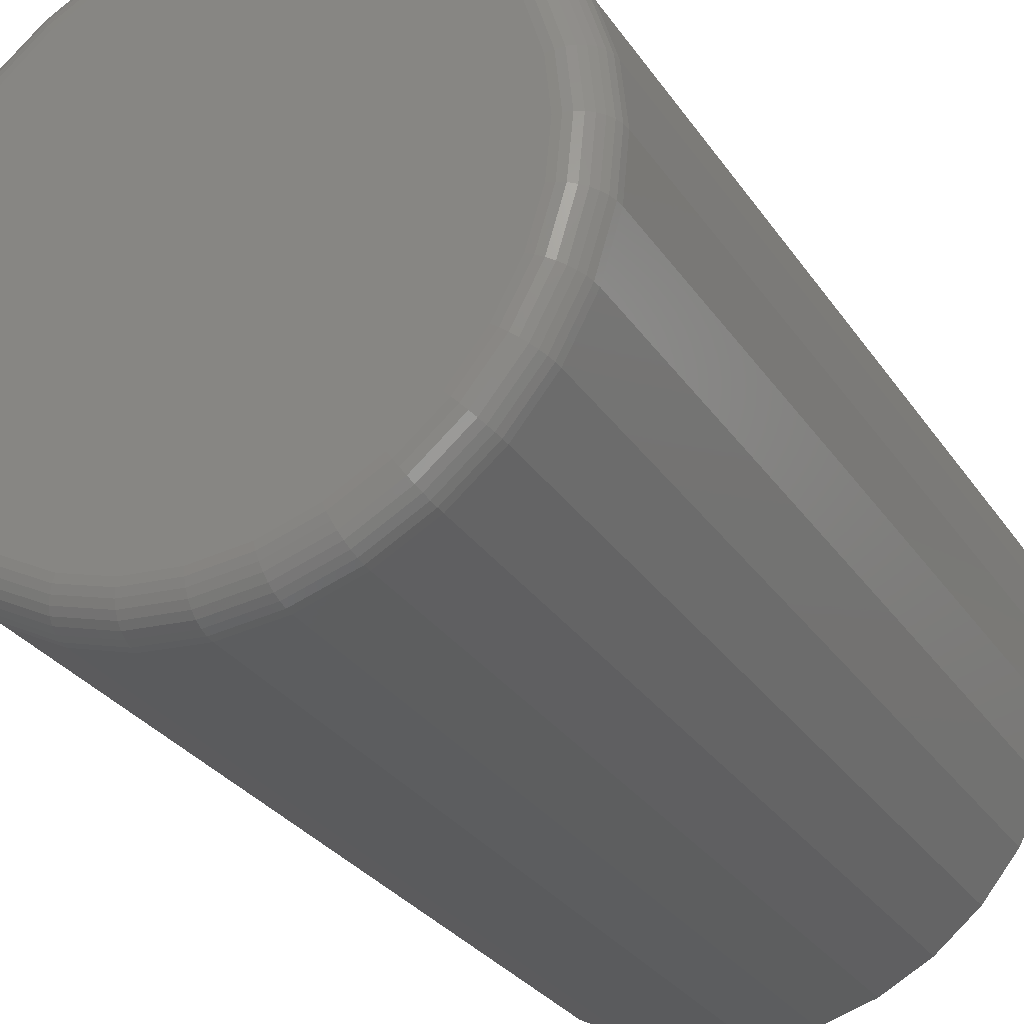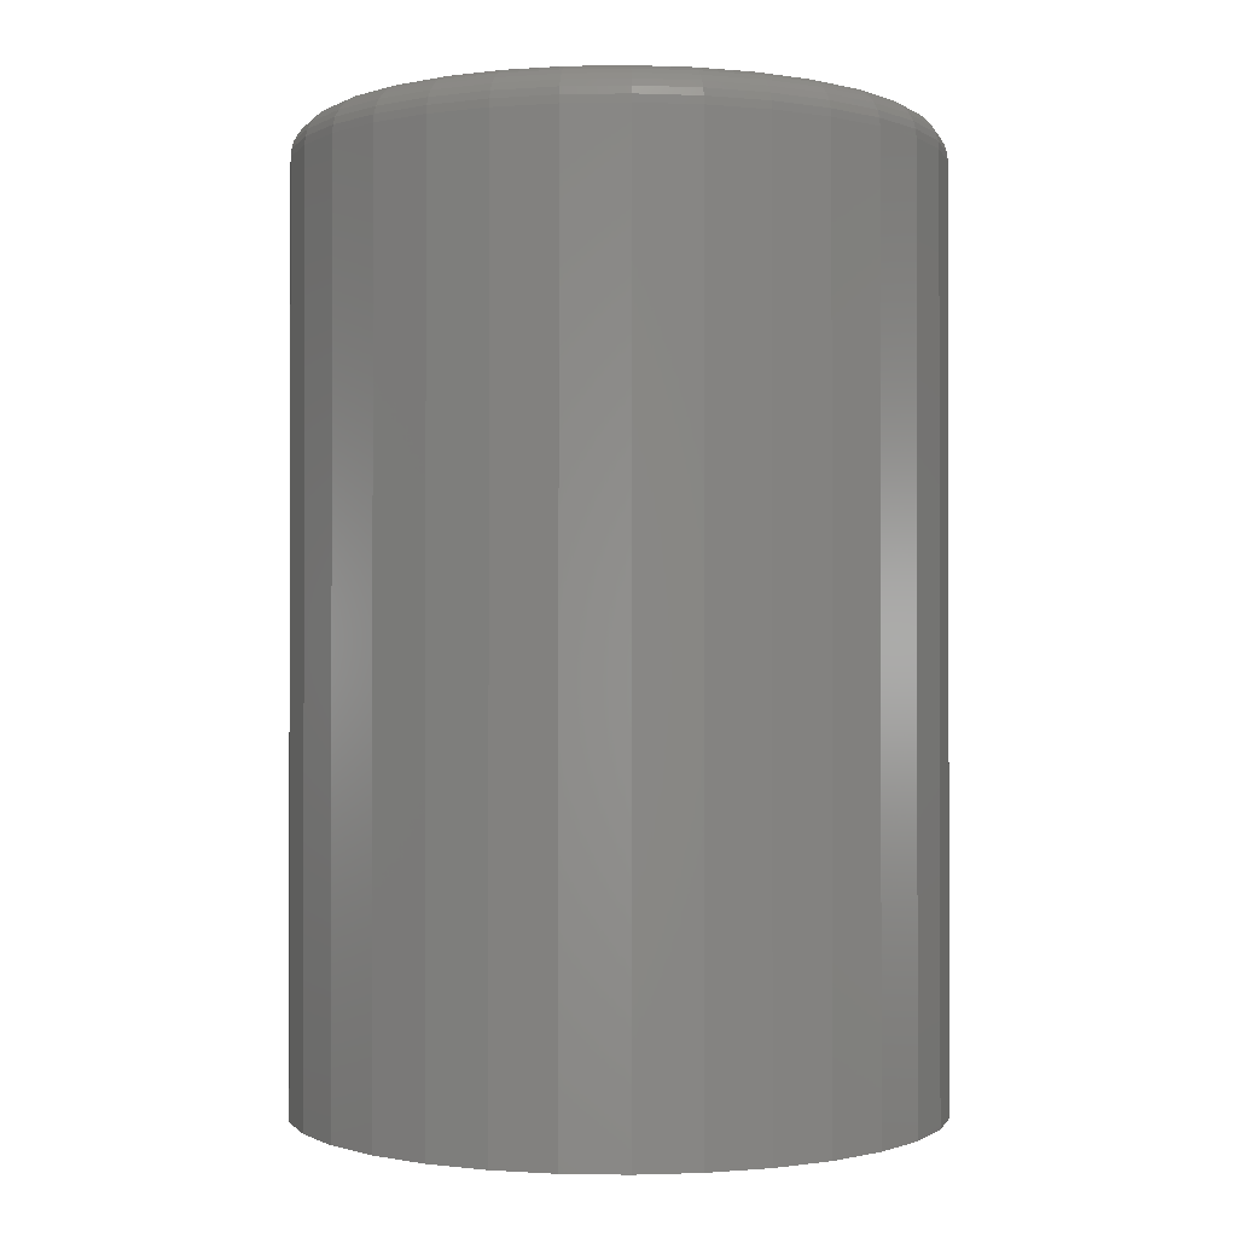
<metadata>
{"format":"stl","ext":"stl","renderer":"f3d","projection":"perspective","resolution":1024,"background":"white","views":[{"elev":-29.4,"azim":-152.4,"up":"+Z"},{"elev":-0.7,"azim":121.7,"up":"+Y"}]}
</metadata>
<code>
# stl→obj: 320 verts, 636 faces
v 0.006579 1.424e-17 0.22
v 0.0495 1.663e-17 0.2158
v -0.03634 1.186e-17 0.2158
v -0.07761 9.57e-18 0.2032
v 0.09076 1.892e-17 0.2032
v 0.0495 1.663e-17 -0.2158
v -0.03634 1.186e-17 -0.2158
v 0.09076 1.892e-17 -0.2032
v 0.006579 1.424e-17 -0.22
v -0.07761 9.57e-18 -0.2032
v -0.1156 7.459e-18 -0.1829
v 0.1288 2.103e-17 -0.1829
v -0.149 5.608e-18 -0.1556
v 0.1621 2.288e-17 -0.1556
v -0.1763 4.089e-18 -0.1222
v 0.1895 2.44e-17 -0.1222
v -0.1967 2.961e-18 -0.08418
v 0.2098 2.552e-17 -0.08418
v -0.2092 2.266e-18 -0.04292
v 0.2223 2.622e-17 -0.04292
v -0.2134 2.031e-18 -1.193e-16
v 0.2266 2.645e-17 -1.294e-16
v -0.2092 2.266e-18 0.04292
v 0.2223 2.622e-17 0.04292
v -0.1967 2.961e-18 0.08418
v 0.2098 2.552e-17 0.08418
v -0.1763 4.089e-18 0.1222
v 0.1895 2.44e-17 0.1222
v -0.149 5.608e-18 0.1556
v 0.1621 2.288e-17 0.1556
v -0.1156 7.459e-18 0.1829
v 0.1288 2.103e-17 0.1829
v 0.2578 -0.03125 -3.158e-16
v 0.2578 -0.75 -3.109e-17
v 0.253 -0.03125 -0.04901
v 0.253 -0.75 -0.04901
v 0.2387 -0.03125 -0.09614
v 0.2387 -0.75 -0.09614
v 0.2155 -0.03125 -0.1396
v 0.2155 -0.75 -0.1396
v 0.1842 -0.03125 -0.1776
v 0.1842 -0.75 -0.1776
v 0.1462 -0.03125 -0.2089
v 0.1462 -0.75 -0.2089
v 0.1027 -0.03125 -0.2321
v 0.1027 -0.75 -0.2321
v 0.05559 -0.03125 -0.2464
v 0.05559 -0.75 -0.2464
v 0.006579 -0.03125 -0.2512
v 0.006579 -0.75 -0.2512
v -0.04243 -0.03125 -0.2464
v -0.04243 -0.75 -0.2464
v -0.08956 -0.03125 -0.2321
v -0.08956 -0.75 -0.2321
v -0.133 -0.03125 -0.2089
v -0.133 -0.75 -0.2089
v -0.1711 -0.03125 -0.1776
v -0.1711 -0.75 -0.1776
v -0.2023 -0.03125 -0.1396
v -0.2023 -0.75 -0.1396
v -0.2255 -0.03125 -0.09614
v -0.2255 -0.75 -0.09614
v -0.2398 -0.03125 -0.04901
v -0.2398 -0.75 -0.04901
v -0.2447 -0.03125 3.044e-17
v -0.2447 -0.75 3.044e-17
v -0.2398 -0.03125 0.04901
v -0.2398 -0.75 0.04901
v -0.2255 -0.03125 0.09614
v -0.2255 -0.75 0.09614
v -0.2023 -0.03125 0.1396
v -0.2023 -0.75 0.1396
v -0.1711 -0.03125 0.1776
v -0.1711 -0.75 0.1776
v -0.133 -0.03125 0.2089
v -0.133 -0.75 0.2089
v -0.08956 -0.03125 0.2321
v -0.08956 -0.75 0.2321
v -0.04243 -0.03125 0.2464
v -0.04243 -0.75 0.2464
v 0.006579 -0.03125 0.2512
v 0.006579 -0.75 0.2512
v 0.05559 -0.03125 0.2464
v 0.05559 -0.75 0.2464
v 0.1027 -0.03125 0.2321
v 0.1027 -0.75 0.2321
v 0.1462 -0.03125 0.2089
v 0.1462 -0.75 0.2089
v 0.1842 -0.03125 0.1776
v 0.1842 -0.75 0.1776
v 0.2155 -0.03125 0.1396
v 0.2155 -0.75 0.1396
v 0.2387 -0.03125 0.09614
v 0.2387 -0.75 0.09614
v 0.253 -0.03125 0.04901
v 0.253 -0.75 0.04901
v 0.2572 -0.02515 -5.551e-17
v 0.2524 -0.02515 -0.0489
v 0.2554 -0.01929 -5.551e-17
v 0.2507 -0.01929 -0.04855
v 0.2525 -0.01389 -4.163e-17
v 0.2478 -0.01389 -0.04799
v 0.2487 -0.009153 -5.551e-17
v 0.244 -0.009153 -0.04723
v 0.2439 -0.005267 -5.551e-17
v 0.2394 -0.005267 -0.0463
v 0.2385 -0.002379 -5.551e-17
v 0.2341 -0.002379 -0.04525
v 0.2327 -0.0006005 -5.551e-17
v 0.2283 -0.0006005 -0.04411
v -0.2392 -0.02515 -0.0489
v -0.2441 -0.02515 1.249e-16
v -0.2375 -0.01929 -0.04855
v -0.2423 -0.01929 1.11e-16
v -0.2347 -0.01389 -0.04799
v -0.2394 -0.01389 9.714e-17
v -0.2309 -0.009153 -0.04723
v -0.2355 -0.009153 9.714e-17
v -0.2262 -0.005267 -0.0463
v -0.2308 -0.005267 8.327e-17
v -0.2209 -0.002379 -0.04525
v -0.2254 -0.002379 9.714e-17
v -0.2152 -0.0006005 -0.04411
v -0.2195 -0.0006005 8.327e-17
v -0.225 -0.02515 -0.09591
v -0.2233 -0.01929 -0.09523
v -0.2207 -0.01389 -0.09413
v -0.2171 -0.009153 -0.09264
v -0.2127 -0.005267 -0.09083
v -0.2077 -0.002379 -0.08876
v -0.2023 -0.0006005 -0.08652
v -0.2018 -0.02515 -0.1392
v -0.2003 -0.01929 -0.1383
v -0.1979 -0.01389 -0.1367
v -0.1947 -0.009153 -0.1345
v -0.1908 -0.005267 -0.1319
v -0.1863 -0.002379 -0.1289
v -0.1814 -0.0006005 -0.1256
v -0.1706 -0.02515 -0.1772
v -0.1694 -0.01929 -0.176
v -0.1673 -0.01389 -0.1739
v -0.1646 -0.009153 -0.1712
v -0.1612 -0.005267 -0.1678
v -0.1574 -0.002379 -0.164
v -0.1533 -0.0006005 -0.1599
v -0.1327 -0.02515 -0.2084
v -0.1317 -0.01929 -0.2069
v -0.1301 -0.01389 -0.2045
v -0.1279 -0.009153 -0.2013
v -0.1253 -0.005267 -0.1973
v -0.1223 -0.002379 -0.1929
v -0.119 -0.0006005 -0.188
v -0.08933 -0.02515 -0.2316
v -0.08865 -0.01929 -0.2299
v -0.08755 -0.01389 -0.2272
v -0.08606 -0.009153 -0.2237
v -0.08425 -0.005267 -0.2193
v -0.08218 -0.002379 -0.2143
v -0.07994 -0.0006005 -0.2089
v -0.04232 -0.02515 -0.2458
v -0.04197 -0.01929 -0.2441
v -0.04141 -0.01389 -0.2412
v -0.04065 -0.009153 -0.2374
v -0.03972 -0.005267 -0.2328
v -0.03867 -0.002379 -0.2275
v -0.03753 -0.0006005 -0.2217
v 0.006579 -0.02515 -0.2506
v 0.006579 -0.01929 -0.2489
v 0.006579 -0.01389 -0.246
v 0.006579 -0.009153 -0.2421
v 0.006579 -0.005267 -0.2373
v 0.006579 -0.002379 -0.2319
v 0.006579 -0.0006005 -0.2261
v 0.05548 -0.02515 -0.2458
v 0.05513 -0.01929 -0.2441
v 0.05456 -0.01389 -0.2412
v 0.05381 -0.009153 -0.2374
v 0.05288 -0.005267 -0.2328
v 0.05183 -0.002379 -0.2275
v 0.05068 -0.0006005 -0.2217
v 0.1025 -0.02515 -0.2316
v 0.1018 -0.01929 -0.2299
v 0.1007 -0.01389 -0.2272
v 0.09922 -0.009153 -0.2237
v 0.09741 -0.005267 -0.2193
v 0.09534 -0.002379 -0.2143
v 0.0931 -0.0006005 -0.2089
v 0.1458 -0.02515 -0.2084
v 0.1448 -0.01929 -0.2069
v 0.1432 -0.01389 -0.2045
v 0.1411 -0.009153 -0.2013
v 0.1384 -0.005267 -0.1973
v 0.1354 -0.002379 -0.1929
v 0.1322 -0.0006005 -0.188
v 0.1838 -0.02515 -0.1772
v 0.1825 -0.01929 -0.176
v 0.1805 -0.01389 -0.1739
v 0.1778 -0.009153 -0.1712
v 0.1744 -0.005267 -0.1678
v 0.1706 -0.002379 -0.164
v 0.1664 -0.0006005 -0.1599
v 0.215 -0.02515 -0.1392
v 0.2135 -0.01929 -0.1383
v 0.2111 -0.01389 -0.1367
v 0.2079 -0.009153 -0.1345
v 0.2039 -0.005267 -0.1319
v 0.1994 -0.002379 -0.1289
v 0.1946 -0.0006005 -0.1256
v 0.2381 -0.02515 -0.09591
v 0.2365 -0.01929 -0.09523
v 0.2338 -0.01389 -0.09413
v 0.2302 -0.009153 -0.09264
v 0.2259 -0.005267 -0.09083
v 0.2209 -0.002379 -0.08876
v 0.2154 -0.0006005 -0.08652
v -0.2392 -0.02515 0.0489
v -0.2375 -0.01929 0.04855
v -0.2347 -0.01389 0.04799
v -0.2309 -0.009153 0.04723
v -0.2262 -0.005267 0.0463
v -0.2209 -0.002379 0.04525
v -0.2152 -0.0006005 0.04411
v 0.2524 -0.02515 0.0489
v 0.2507 -0.01929 0.04855
v 0.2478 -0.01389 0.04799
v 0.244 -0.009153 0.04723
v 0.2394 -0.005267 0.0463
v 0.2341 -0.002379 0.04525
v 0.2283 -0.0006005 0.04411
v 0.2381 -0.02515 0.09591
v 0.2365 -0.01929 0.09523
v 0.2338 -0.01389 0.09413
v 0.2302 -0.009153 0.09264
v 0.2259 -0.005267 0.09083
v 0.2209 -0.002379 0.08876
v 0.2154 -0.0006005 0.08652
v 0.215 -0.02515 0.1392
v 0.2135 -0.01929 0.1383
v 0.2111 -0.01389 0.1367
v 0.2079 -0.009153 0.1345
v 0.2039 -0.005267 0.1319
v 0.1994 -0.002379 0.1289
v 0.1946 -0.0006005 0.1256
v 0.1838 -0.02515 0.1772
v 0.1825 -0.01929 0.176
v 0.1805 -0.01389 0.1739
v 0.1778 -0.009153 0.1712
v 0.1744 -0.005267 0.1678
v 0.1706 -0.002379 0.164
v 0.1664 -0.0006005 0.1599
v 0.1458 -0.02515 0.2084
v 0.1448 -0.01929 0.2069
v 0.1432 -0.01389 0.2045
v 0.1411 -0.009153 0.2013
v 0.1384 -0.005267 0.1973
v 0.1354 -0.002379 0.1929
v 0.1322 -0.0006005 0.188
v 0.1025 -0.02515 0.2316
v 0.1018 -0.01929 0.2299
v 0.1007 -0.01389 0.2272
v 0.09922 -0.009153 0.2237
v 0.09741 -0.005267 0.2193
v 0.09534 -0.002379 0.2143
v 0.0931 -0.0006005 0.2089
v 0.05548 -0.02515 0.2458
v 0.05513 -0.01929 0.2441
v 0.05456 -0.01389 0.2412
v 0.05381 -0.009153 0.2374
v 0.05288 -0.005267 0.2328
v 0.05183 -0.002379 0.2275
v 0.05068 -0.0006005 0.2217
v 0.006579 -0.02515 0.2506
v 0.006579 -0.01929 0.2489
v 0.006579 -0.01389 0.246
v 0.006579 -0.009153 0.2421
v 0.006579 -0.005267 0.2373
v 0.006579 -0.002379 0.2319
v 0.006579 -0.0006005 0.2261
v -0.04232 -0.02515 0.2458
v -0.04197 -0.01929 0.2441
v -0.04141 -0.01389 0.2412
v -0.04065 -0.009153 0.2374
v -0.03972 -0.005267 0.2328
v -0.03867 -0.002379 0.2275
v -0.03753 -0.0006005 0.2217
v -0.08933 -0.02515 0.2316
v -0.08865 -0.01929 0.2299
v -0.08755 -0.01389 0.2272
v -0.08606 -0.009153 0.2237
v -0.08425 -0.005267 0.2193
v -0.08218 -0.002379 0.2143
v -0.07994 -0.0006005 0.2089
v -0.1327 -0.02515 0.2084
v -0.1317 -0.01929 0.2069
v -0.1301 -0.01389 0.2045
v -0.1279 -0.009153 0.2013
v -0.1253 -0.005267 0.1973
v -0.1223 -0.002379 0.1929
v -0.119 -0.0006005 0.188
v -0.1706 -0.02515 0.1772
v -0.1694 -0.01929 0.176
v -0.1673 -0.01389 0.1739
v -0.1646 -0.009153 0.1712
v -0.1612 -0.005267 0.1678
v -0.1574 -0.002379 0.164
v -0.1533 -0.0006005 0.1599
v -0.2018 -0.02515 0.1392
v -0.2003 -0.01929 0.1383
v -0.1979 -0.01389 0.1367
v -0.1947 -0.009153 0.1345
v -0.1908 -0.005267 0.1319
v -0.1863 -0.002379 0.1289
v -0.1814 -0.0006005 0.1256
v -0.225 -0.02515 0.09591
v -0.2233 -0.01929 0.09523
v -0.2207 -0.01389 0.09413
v -0.2171 -0.009153 0.09264
v -0.2127 -0.005267 0.09083
v -0.2077 -0.002379 0.08876
v -0.2023 -0.0006005 0.08652
f 1 2 3
f 4 3 2
f 5 4 2
f 6 7 8
f 9 7 6
f 7 10 8
f 8 10 11
f 8 11 12
f 12 11 13
f 12 13 14
f 14 13 15
f 14 15 16
f 16 15 17
f 16 17 18
f 18 17 19
f 18 19 20
f 20 19 21
f 20 21 22
f 22 21 23
f 22 23 24
f 24 23 25
f 24 25 26
f 26 25 27
f 26 27 28
f 28 27 29
f 28 29 30
f 30 29 31
f 30 31 32
f 32 31 4
f 32 4 5
f 33 34 35
f 35 34 36
f 35 36 37
f 37 36 38
f 37 38 39
f 39 38 40
f 39 40 41
f 41 40 42
f 41 42 43
f 43 42 44
f 43 44 45
f 45 44 46
f 45 46 47
f 47 46 48
f 47 48 49
f 49 48 50
f 49 50 51
f 51 50 52
f 51 52 53
f 53 52 54
f 53 54 55
f 55 54 56
f 55 56 57
f 57 56 58
f 57 58 59
f 59 58 60
f 59 60 61
f 61 60 62
f 61 62 63
f 63 62 64
f 63 64 65
f 65 64 66
f 65 66 67
f 67 66 68
f 67 68 69
f 69 68 70
f 69 70 71
f 71 70 72
f 71 72 73
f 73 72 74
f 73 74 75
f 75 74 76
f 75 76 77
f 77 76 78
f 77 78 79
f 79 78 80
f 79 80 81
f 81 80 82
f 81 82 83
f 83 82 84
f 83 84 85
f 85 84 86
f 85 86 87
f 87 86 88
f 87 88 89
f 89 88 90
f 89 90 91
f 91 90 92
f 91 92 93
f 93 92 94
f 93 94 95
f 95 94 96
f 95 96 33
f 33 96 34
f 33 35 97
f 97 35 98
f 97 98 99
f 99 98 100
f 99 100 101
f 101 100 102
f 101 102 103
f 103 102 104
f 103 104 105
f 105 104 106
f 105 106 107
f 107 106 108
f 107 108 109
f 109 108 110
f 109 110 22
f 22 110 20
f 63 65 111
f 111 65 112
f 111 112 113
f 113 112 114
f 113 114 115
f 115 114 116
f 115 116 117
f 117 116 118
f 117 118 119
f 119 118 120
f 119 120 121
f 121 120 122
f 121 122 123
f 123 122 124
f 123 124 19
f 19 124 21
f 61 63 125
f 125 63 111
f 125 111 126
f 126 111 113
f 126 113 127
f 127 113 115
f 127 115 128
f 128 115 117
f 128 117 129
f 129 117 119
f 129 119 130
f 130 119 121
f 130 121 131
f 131 121 123
f 131 123 17
f 17 123 19
f 59 61 132
f 132 61 125
f 132 125 133
f 133 125 126
f 133 126 134
f 134 126 127
f 134 127 135
f 135 127 128
f 135 128 136
f 136 128 129
f 136 129 137
f 137 129 130
f 137 130 138
f 138 130 131
f 138 131 15
f 15 131 17
f 57 59 139
f 139 59 132
f 139 132 140
f 140 132 133
f 140 133 141
f 141 133 134
f 141 134 142
f 142 134 135
f 142 135 143
f 143 135 136
f 143 136 144
f 144 136 137
f 144 137 145
f 145 137 138
f 145 138 13
f 13 138 15
f 55 57 146
f 146 57 139
f 146 139 147
f 147 139 140
f 147 140 148
f 148 140 141
f 148 141 149
f 149 141 142
f 149 142 150
f 150 142 143
f 150 143 151
f 151 143 144
f 151 144 152
f 152 144 145
f 152 145 11
f 11 145 13
f 53 55 153
f 153 55 146
f 153 146 154
f 154 146 147
f 154 147 155
f 155 147 148
f 155 148 156
f 156 148 149
f 156 149 157
f 157 149 150
f 157 150 158
f 158 150 151
f 158 151 159
f 159 151 152
f 159 152 10
f 10 152 11
f 51 53 160
f 160 53 153
f 160 153 161
f 161 153 154
f 161 154 162
f 162 154 155
f 162 155 163
f 163 155 156
f 163 156 164
f 164 156 157
f 164 157 165
f 165 157 158
f 165 158 166
f 166 158 159
f 166 159 7
f 7 159 10
f 49 51 167
f 167 51 160
f 167 160 168
f 168 160 161
f 168 161 169
f 169 161 162
f 169 162 170
f 170 162 163
f 170 163 171
f 171 163 164
f 171 164 172
f 172 164 165
f 172 165 173
f 173 165 166
f 173 166 9
f 9 166 7
f 47 49 174
f 174 49 167
f 174 167 175
f 175 167 168
f 175 168 176
f 176 168 169
f 176 169 177
f 177 169 170
f 177 170 178
f 178 170 171
f 178 171 179
f 179 171 172
f 179 172 180
f 180 172 173
f 180 173 6
f 6 173 9
f 45 47 181
f 181 47 174
f 181 174 182
f 182 174 175
f 182 175 183
f 183 175 176
f 183 176 184
f 184 176 177
f 184 177 185
f 185 177 178
f 185 178 186
f 186 178 179
f 186 179 187
f 187 179 180
f 187 180 8
f 8 180 6
f 43 45 188
f 188 45 181
f 188 181 189
f 189 181 182
f 189 182 190
f 190 182 183
f 190 183 191
f 191 183 184
f 191 184 192
f 192 184 185
f 192 185 193
f 193 185 186
f 193 186 194
f 194 186 187
f 194 187 12
f 12 187 8
f 41 43 195
f 195 43 188
f 195 188 196
f 196 188 189
f 196 189 197
f 197 189 190
f 197 190 198
f 198 190 191
f 198 191 199
f 199 191 192
f 199 192 200
f 200 192 193
f 200 193 201
f 201 193 194
f 201 194 14
f 14 194 12
f 39 41 202
f 202 41 195
f 202 195 203
f 203 195 196
f 203 196 204
f 204 196 197
f 204 197 205
f 205 197 198
f 205 198 206
f 206 198 199
f 206 199 207
f 207 199 200
f 207 200 208
f 208 200 201
f 208 201 16
f 16 201 14
f 37 39 209
f 209 39 202
f 209 202 210
f 210 202 203
f 210 203 211
f 211 203 204
f 211 204 212
f 212 204 205
f 212 205 213
f 213 205 206
f 213 206 214
f 214 206 207
f 214 207 215
f 215 207 208
f 215 208 18
f 18 208 16
f 35 37 98
f 98 37 209
f 98 209 100
f 100 209 210
f 100 210 102
f 102 210 211
f 102 211 104
f 104 211 212
f 104 212 106
f 106 212 213
f 106 213 108
f 108 213 214
f 108 214 110
f 110 214 215
f 110 215 20
f 20 215 18
f 65 67 112
f 112 67 216
f 112 216 114
f 114 216 217
f 114 217 116
f 116 217 218
f 116 218 118
f 118 218 219
f 118 219 120
f 120 219 220
f 120 220 122
f 122 220 221
f 122 221 124
f 124 221 222
f 124 222 21
f 21 222 23
f 95 33 223
f 223 33 97
f 223 97 224
f 224 97 99
f 224 99 225
f 225 99 101
f 225 101 226
f 226 101 103
f 226 103 227
f 227 103 105
f 227 105 228
f 228 105 107
f 228 107 229
f 229 107 109
f 229 109 24
f 24 109 22
f 93 95 230
f 230 95 223
f 230 223 231
f 231 223 224
f 231 224 232
f 232 224 225
f 232 225 233
f 233 225 226
f 233 226 234
f 234 226 227
f 234 227 235
f 235 227 228
f 235 228 236
f 236 228 229
f 236 229 26
f 26 229 24
f 91 93 237
f 237 93 230
f 237 230 238
f 238 230 231
f 238 231 239
f 239 231 232
f 239 232 240
f 240 232 233
f 240 233 241
f 241 233 234
f 241 234 242
f 242 234 235
f 242 235 243
f 243 235 236
f 243 236 28
f 28 236 26
f 89 91 244
f 244 91 237
f 244 237 245
f 245 237 238
f 245 238 246
f 246 238 239
f 246 239 247
f 247 239 240
f 247 240 248
f 248 240 241
f 248 241 249
f 249 241 242
f 249 242 250
f 250 242 243
f 250 243 30
f 30 243 28
f 87 89 251
f 251 89 244
f 251 244 252
f 252 244 245
f 252 245 253
f 253 245 246
f 253 246 254
f 254 246 247
f 254 247 255
f 255 247 248
f 255 248 256
f 256 248 249
f 256 249 257
f 257 249 250
f 257 250 32
f 32 250 30
f 85 87 258
f 258 87 251
f 258 251 259
f 259 251 252
f 259 252 260
f 260 252 253
f 260 253 261
f 261 253 254
f 261 254 262
f 262 254 255
f 262 255 263
f 263 255 256
f 263 256 264
f 264 256 257
f 264 257 5
f 5 257 32
f 83 85 265
f 265 85 258
f 265 258 266
f 266 258 259
f 266 259 267
f 267 259 260
f 267 260 268
f 268 260 261
f 268 261 269
f 269 261 262
f 269 262 270
f 270 262 263
f 270 263 271
f 271 263 264
f 271 264 2
f 2 264 5
f 81 83 272
f 272 83 265
f 272 265 273
f 273 265 266
f 273 266 274
f 274 266 267
f 274 267 275
f 275 267 268
f 275 268 276
f 276 268 269
f 276 269 277
f 277 269 270
f 277 270 278
f 278 270 271
f 278 271 1
f 1 271 2
f 79 81 279
f 279 81 272
f 279 272 280
f 280 272 273
f 280 273 281
f 281 273 274
f 281 274 282
f 282 274 275
f 282 275 283
f 283 275 276
f 283 276 284
f 284 276 277
f 284 277 285
f 285 277 278
f 285 278 3
f 3 278 1
f 77 79 286
f 286 79 279
f 286 279 287
f 287 279 280
f 287 280 288
f 288 280 281
f 288 281 289
f 289 281 282
f 289 282 290
f 290 282 283
f 290 283 291
f 291 283 284
f 291 284 292
f 292 284 285
f 292 285 4
f 4 285 3
f 75 77 293
f 293 77 286
f 293 286 294
f 294 286 287
f 294 287 295
f 295 287 288
f 295 288 296
f 296 288 289
f 296 289 297
f 297 289 290
f 297 290 298
f 298 290 291
f 298 291 299
f 299 291 292
f 299 292 31
f 31 292 4
f 73 75 300
f 300 75 293
f 300 293 301
f 301 293 294
f 301 294 302
f 302 294 295
f 302 295 303
f 303 295 296
f 303 296 304
f 304 296 297
f 304 297 305
f 305 297 298
f 305 298 306
f 306 298 299
f 306 299 29
f 29 299 31
f 71 73 307
f 307 73 300
f 307 300 308
f 308 300 301
f 308 301 309
f 309 301 302
f 309 302 310
f 310 302 303
f 310 303 311
f 311 303 304
f 311 304 312
f 312 304 305
f 312 305 313
f 313 305 306
f 313 306 27
f 27 306 29
f 69 71 314
f 314 71 307
f 314 307 315
f 315 307 308
f 315 308 316
f 316 308 309
f 316 309 317
f 317 309 310
f 317 310 318
f 318 310 311
f 318 311 319
f 319 311 312
f 319 312 320
f 320 312 313
f 320 313 25
f 25 313 27
f 67 69 216
f 216 69 314
f 216 314 217
f 217 314 315
f 217 315 218
f 218 315 316
f 218 316 219
f 219 316 317
f 219 317 220
f 220 317 318
f 220 318 221
f 221 318 319
f 221 319 222
f 222 319 320
f 222 320 23
f 23 320 25
f 80 84 82
f 84 80 78
f 84 78 86
f 46 52 48
f 48 52 50
f 86 78 88
f 88 78 76
f 88 76 90
f 90 76 74
f 90 74 92
f 92 74 72
f 92 72 94
f 94 72 70
f 94 70 96
f 96 70 68
f 96 68 34
f 34 68 66
f 34 66 36
f 36 66 64
f 36 64 38
f 38 64 62
f 38 62 40
f 40 62 60
f 40 60 42
f 42 60 58
f 42 58 44
f 44 58 56
f 44 56 46
f 46 56 54
f 46 54 52

</code>
